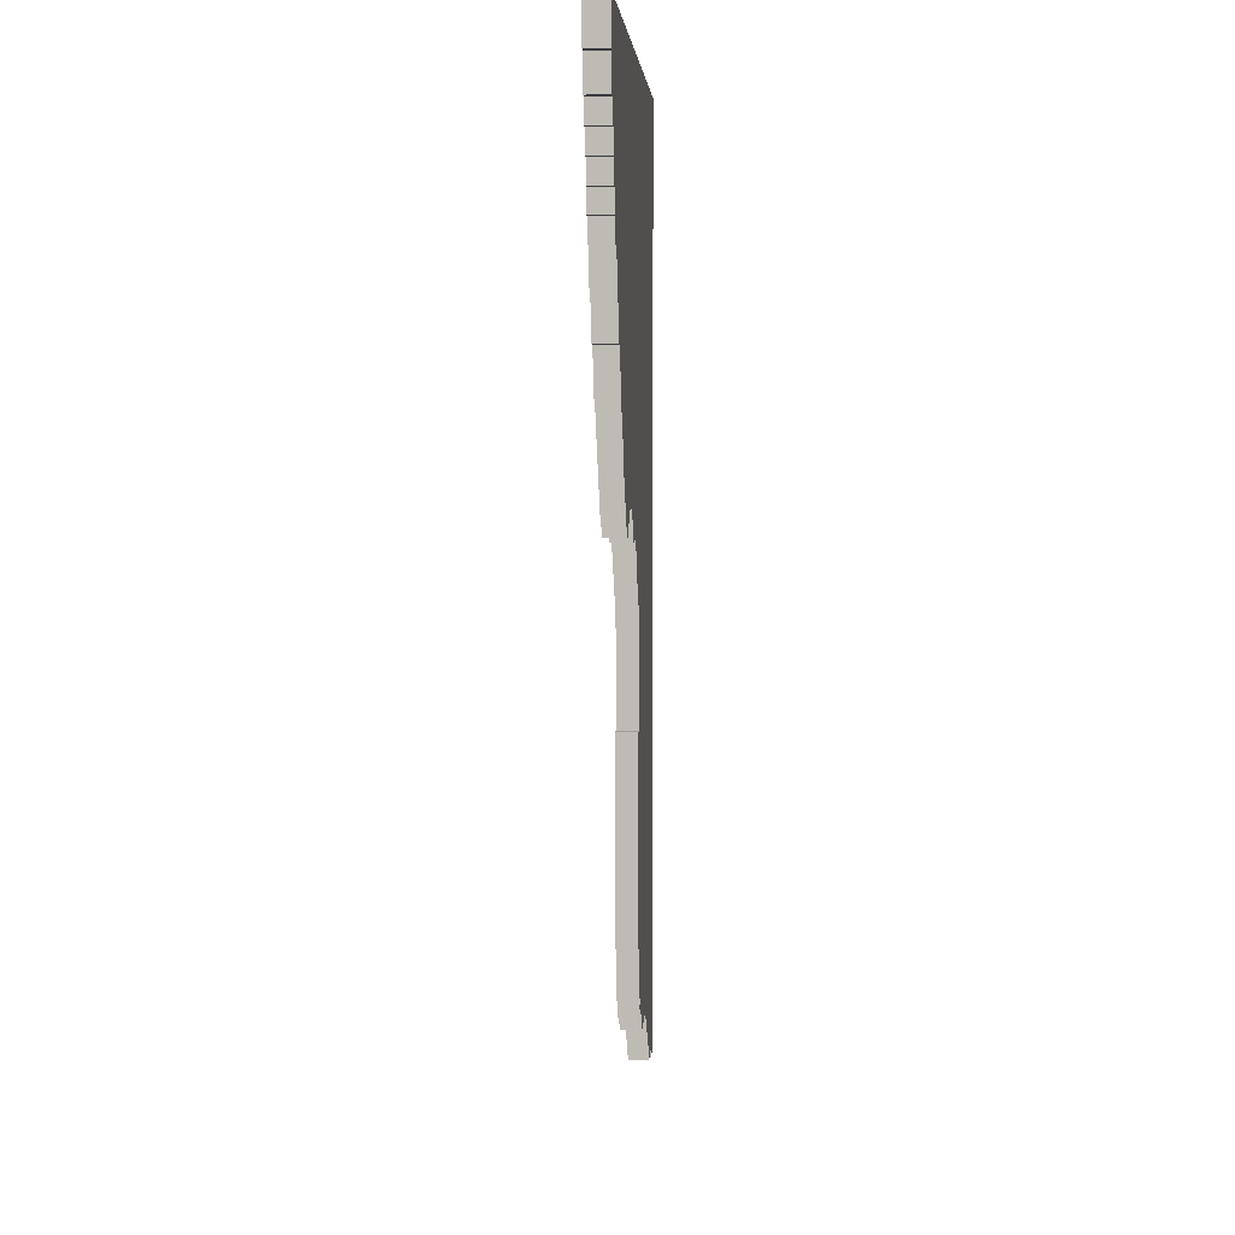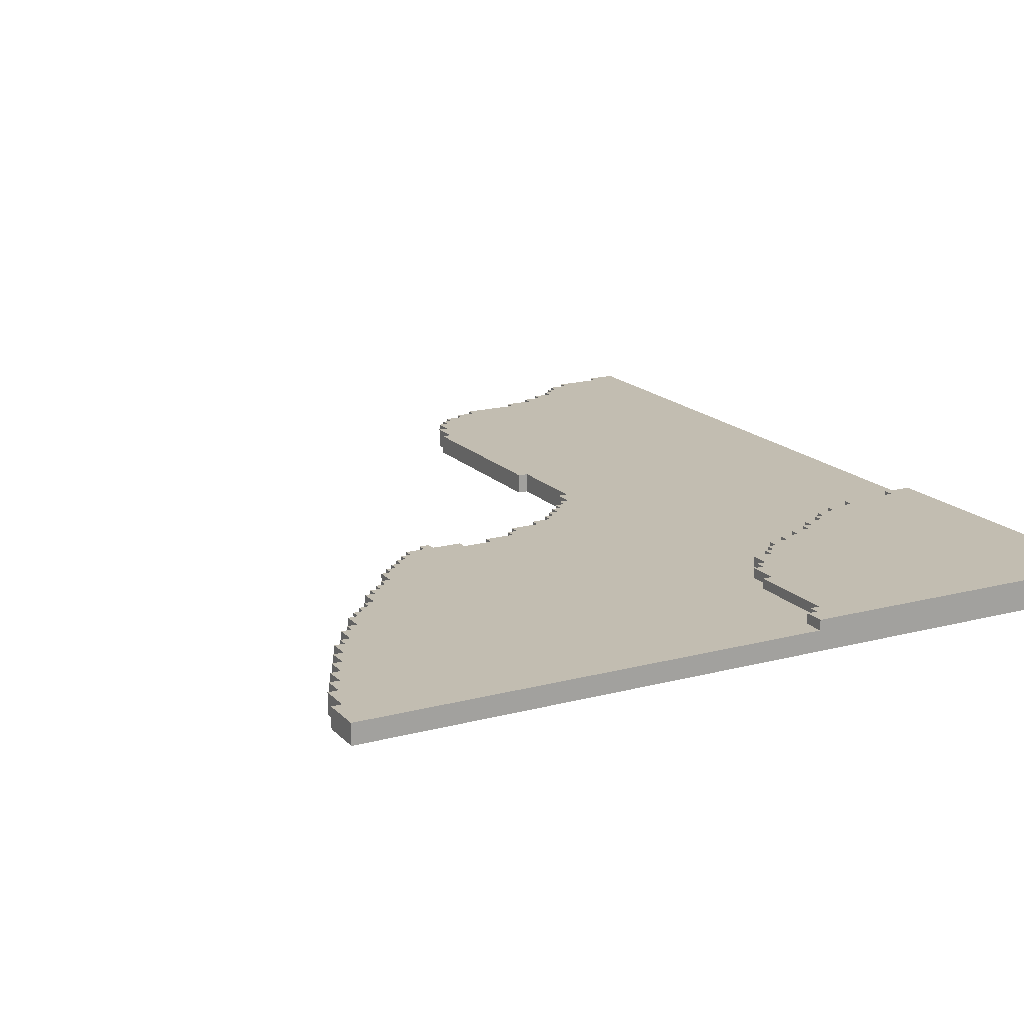
<metadata>
{"format":"obj","ext":"obj","renderer":"f3d","projection":"perspective","resolution":1024,"background":"white","views":[{"elev":5.1,"azim":-87.2,"up":"+Z"},{"elev":17.0,"azim":-28.1,"up":"+Y"}]}
</metadata>
<code>
g TerrainPieces-8
v -29 0 50
v -29 0 46
v -29 2 50
v -29 2 46
v -28 0 46
v -28 0 43
v -28 2 46
v -28 2 43
v -27 0 43
v -27 0 41
v -27 2 43
v -27 2 41
v -26 0 41
v -26 0 39
v -26 2 41
v -26 2 39
v -25 0 39
v -25 0 37
v -25 2 39
v -25 2 37
v -24 0 37
v -24 0 35
v -24 2 37
v -24 2 35
v -23 0 35
v -23 0 33
v -23 2 35
v -23 2 33
v -22 0 33
v -22 0 32
v -22 2 33
v -22 2 32
v -21 0 32
v -21 0 30
v -21 2 32
v -21 2 30
v -20 0 30
v -20 0 29
v -20 2 30
v -20 2 29
v -19 0 29
v -19 0 27
v -19 2 29
v -19 2 27
v -18 0 27
v -18 0 26
v -18 2 27
v -18 2 26
v -17 0 26
v -17 0 25
v -17 2 26
v -17 2 25
v -16 0 25
v -16 0 24
v -16 2 25
v -16 2 24
v -15 0 24
v -15 0 22
v -15 2 24
v -15 2 22
v -14 0 22
v -14 0 21
v -14 2 22
v -14 2 21
v -13 0 21
v -13 0 20
v -13 2 21
v -13 2 20
v -12 0 20
v -12 0 19
v -12 2 20
v -12 2 19
v -11 0 19
v -11 0 17
v -11 2 19
v -11 2 17
v -10 0 17
v -10 0 16
v -10 2 17
v -10 2 16
v -9 0 16
v -9 0 15
v -9 2 16
v -9 2 15
v -8 0 15
v -8 0 14
v -8 2 15
v -8 2 14
v -7 0 14
v -7 0 13
v -7 2 14
v -7 2 13
v -6 0 13
v -6 0 12
v -6 2 13
v -6 2 12
v -4 0 12
v -4 0 11
v -4 2 12
v -4 2 11
v 3 0 13
v 3 0 12
v 3 2 13
v 3 2 12
v 6 0 12
v 6 0 11
v 6 2 12
v 6 2 11
v 7 0 11
v 7 0 10
v 7 2 11
v 7 2 10
v 10 0 10
v 10 0 9
v 10 2 10
v 10 2 9
v 12 0 9
v 12 0 8
v 12 2 9
v 12 2 8
v 13 0 8
v 13 0 7
v 13 2 8
v 13 2 7
v 14 0 7
v 14 0 6
v 14 2 7
v 14 2 6
v 15 0 6
v 15 0 5
v 15 2 6
v 15 2 5
v 16 0 5
v 16 0 4
v 16 2 5
v 16 2 4
v 17 0 4
v 17 0 2
v 17 0 -7
v 17 0 -26
v 17 2 50
v 17 2 48
v 17 2 4
v 17 2 2
v 17 2 -7
v 17 2 -26
v 17 3 50
v 17 3 48
v 18 0 2
v 18 0 -7
v 18 0 -26
v 18 0 -29
v 18 2 48
v 18 2 47
v 18 2 2
v 18 2 -7
v 18 2 -26
v 18 2 -29
v 18 3 48
v 18 3 47
v 19 0 -29
v 19 0 -31
v 19 2 47
v 19 2 38
v 19 2 -29
v 19 2 -31
v 19 3 47
v 19 3 38
v 20 0 -31
v 20 0 -32
v 20 2 38
v 20 2 35
v 20 2 -31
v 20 2 -32
v 20 3 38
v 20 3 35
v 21 0 -32
v 21 0 -33
v 21 2 35
v 21 2 34
v 21 2 -32
v 21 2 -33
v 21 3 35
v 21 3 34
v 22 2 34
v 22 2 32
v 22 3 34
v 22 3 32
v 23 0 -33
v 23 0 -34
v 23 2 -33
v 23 2 -34
v 24 2 32
v 24 2 31
v 24 3 32
v 24 3 31
v 25 0 -34
v 25 0 -35
v 25 2 31
v 25 2 30
v 25 2 -34
v 25 2 -35
v 25 3 31
v 25 3 30
v 26 2 30
v 26 2 29
v 26 3 30
v 26 3 29
v 28 2 29
v 28 2 28
v 28 3 29
v 28 3 28
v 30 2 28
v 30 2 27
v 30 3 28
v 30 3 27
v 31 0 -35
v 31 0 -36
v 31 2 -35
v 31 2 -36
v 32 2 27
v 32 2 26
v 32 3 27
v 32 3 26
v 33 2 26
v 33 2 25
v 33 3 26
v 33 3 25
v 34 0 -36
v 34 0 -37
v 34 2 -36
v 34 2 -37
v 35 2 25
v 35 2 24
v 35 3 25
v 35 3 24
v 36 0 -37
v 36 0 -38
v 36 2 24
v 36 2 23
v 36 2 -37
v 36 2 -38
v 36 3 24
v 36 3 23
v 38 0 -38
v 38 0 -39
v 38 2 23
v 38 2 22
v 38 2 -38
v 38 2 -39
v 38 3 23
v 38 3 22
v 39 0 -39
v 39 0 -40
v 39 2 -39
v 39 2 -40
v 40 0 -40
v 40 0 -41
v 40 2 -40
v 40 2 -41
v 41 2 22
v 41 2 21
v 41 3 22
v 41 3 21
v 42 0 -41
v 42 0 -42
v 42 2 -41
v 42 2 -42
v 47 0 -42
v 47 0 -43
v 47 2 21
v 47 2 20
v 47 2 -42
v 47 2 -43
v 47 3 21
v 47 3 20
v -3 0 12
v -3 0 11
v -3 2 12
v -3 2 11
v 0 0 13
v 0 0 12
v 0 2 13
v 0 2 12
v 50 0 50
v 50 0 -43
v 50 2 20
v 50 2 -43
v 50 3 50
v 50 3 20
v -29 0 50
v -29 2 50
v 17 2 50
v 17 3 50
v 50 0 50
v 50 3 50
v 17 0 -7
v 17 2 -7
v 18 0 -7
v 18 2 -7
v 17 2 48
v 17 3 48
v 18 2 48
v 18 3 48
v 18 2 47
v 18 3 47
v 19 2 47
v 19 3 47
v -29 0 46
v -29 2 46
v -28 0 46
v -28 2 46
v -28 0 43
v -28 2 43
v -27 0 43
v -27 2 43
v -27 0 41
v -27 2 41
v -26 0 41
v -26 2 41
v -26 0 39
v -26 2 39
v -25 0 39
v -25 2 39
v 19 2 38
v 19 3 38
v 20 2 38
v 20 3 38
v -25 0 37
v -25 2 37
v -24 0 37
v -24 2 37
v -24 0 35
v -24 2 35
v -23 0 35
v -23 2 35
v 20 2 35
v 20 3 35
v 21 2 35
v 21 3 35
v 21 2 34
v 21 3 34
v 22 2 34
v 22 3 34
v -23 0 33
v -23 2 33
v -22 0 33
v -22 2 33
v -22 0 32
v -22 2 32
v -21 0 32
v -21 2 32
v 22 2 32
v 22 3 32
v 24 2 32
v 24 3 32
v 24 2 31
v 24 3 31
v 25 2 31
v 25 3 31
v -21 0 30
v -21 2 30
v -20 0 30
v -20 2 30
v 25 2 30
v 25 3 30
v 26 2 30
v 26 3 30
v -20 0 29
v -20 2 29
v -19 0 29
v -19 2 29
v 26 2 29
v 26 3 29
v 28 2 29
v 28 3 29
v 28 2 28
v 28 3 28
v 30 2 28
v 30 3 28
v -19 0 27
v -19 2 27
v -18 0 27
v -18 2 27
v 30 2 27
v 30 3 27
v 32 2 27
v 32 3 27
v -18 0 26
v -18 2 26
v -17 0 26
v -17 2 26
v 32 2 26
v 32 3 26
v 33 2 26
v 33 3 26
v -17 0 25
v -17 2 25
v -16 0 25
v -16 2 25
v 33 2 25
v 33 3 25
v 35 2 25
v 35 3 25
v -16 0 24
v -16 2 24
v -15 0 24
v -15 2 24
v 35 2 24
v 35 3 24
v 36 2 24
v 36 3 24
v 36 2 23
v 36 3 23
v 38 2 23
v 38 3 23
v -15 0 22
v -15 2 22
v -14 0 22
v -14 2 22
v 38 2 22
v 38 3 22
v 41 2 22
v 41 3 22
v -14 0 21
v -14 2 21
v -13 0 21
v -13 2 21
v 41 2 21
v 41 3 21
v 47 2 21
v 47 3 21
v -13 0 20
v -13 2 20
v -12 0 20
v -12 2 20
v 47 2 20
v 47 3 20
v 50 2 20
v 50 3 20
v -12 0 19
v -12 2 19
v -11 0 19
v -11 2 19
v -11 0 17
v -11 2 17
v -10 0 17
v -10 2 17
v -10 0 16
v -10 2 16
v -9 0 16
v -9 2 16
v -9 0 15
v -9 2 15
v -8 0 15
v -8 2 15
v -8 0 14
v -8 2 14
v -7 0 14
v -7 2 14
v -7 0 13
v -7 2 13
v -6 0 13
v -6 2 13
v 0 0 13
v 0 2 13
v 3 0 13
v 3 2 13
v -6 0 12
v -6 2 12
v -4 0 12
v -4 2 12
v -3 0 12
v -3 2 12
v 0 0 12
v 0 2 12
v 3 0 12
v 3 2 12
v 6 0 12
v 6 2 12
v -4 0 11
v -4 2 11
v -3 0 11
v -3 2 11
v 6 0 11
v 6 2 11
v 7 0 11
v 7 2 11
v 7 0 10
v 7 2 10
v 10 0 10
v 10 2 10
v 10 0 9
v 10 2 9
v 12 0 9
v 12 2 9
v 12 0 8
v 12 2 8
v 13 0 8
v 13 2 8
v 13 0 7
v 13 2 7
v 14 0 7
v 14 2 7
v 14 0 6
v 14 2 6
v 15 0 6
v 15 2 6
v 15 0 5
v 15 2 5
v 16 0 5
v 16 2 5
v 16 0 4
v 16 2 4
v 17 0 4
v 17 2 4
v 17 0 2
v 17 2 2
v 18 0 2
v 18 2 2
v 17 0 -26
v 17 2 -26
v 18 0 -26
v 18 2 -26
v 18 0 -29
v 18 2 -29
v 19 0 -29
v 19 2 -29
v 19 0 -31
v 19 2 -31
v 20 0 -31
v 20 2 -31
v 20 0 -32
v 20 2 -32
v 21 0 -32
v 21 2 -32
v 21 0 -33
v 21 2 -33
v 23 0 -33
v 23 2 -33
v 23 0 -34
v 23 2 -34
v 25 0 -34
v 25 2 -34
v 25 0 -35
v 25 2 -35
v 31 0 -35
v 31 2 -35
v 31 0 -36
v 31 2 -36
v 34 0 -36
v 34 2 -36
v 34 0 -37
v 34 2 -37
v 36 0 -37
v 36 2 -37
v 36 0 -38
v 36 2 -38
v 38 0 -38
v 38 2 -38
v 38 0 -39
v 38 2 -39
v 39 0 -39
v 39 2 -39
v 39 0 -40
v 39 2 -40
v 40 0 -40
v 40 2 -40
v 40 0 -41
v 40 2 -41
v 42 0 -41
v 42 2 -41
v 42 0 -42
v 42 2 -42
v 47 0 -42
v 47 2 -42
v 47 0 -43
v 47 2 -43
v 50 0 -43
v 50 2 -43
v -29 0 50
v 50 0 50
v -29 0 46
v -28 0 46
v -28 0 43
v -27 0 43
v -27 0 41
v -26 0 41
v -26 0 39
v -25 0 39
v -25 0 37
v -24 0 37
v -24 0 35
v -23 0 35
v -23 0 33
v -22 0 33
v -22 0 32
v -21 0 32
v -21 0 30
v -20 0 30
v -20 0 29
v -19 0 29
v -19 0 27
v -18 0 27
v -18 0 26
v -17 0 26
v -17 0 25
v -16 0 25
v -16 0 24
v -15 0 24
v -15 0 22
v -14 0 22
v -14 0 21
v -13 0 21
v -13 0 20
v -12 0 20
v -12 0 19
v -11 0 19
v -11 0 17
v -10 0 17
v -10 0 16
v -9 0 16
v -9 0 15
v -8 0 15
v -8 0 14
v -7 0 14
v -7 0 13
v -6 0 13
v 0 0 13
v 3 0 13
v -6 0 12
v -4 0 12
v -3 0 12
v 0 0 12
v 3 0 12
v 6 0 12
v -4 0 11
v -3 0 11
v 6 0 11
v 7 0 11
v 7 0 10
v 10 0 10
v 10 0 9
v 12 0 9
v 12 0 8
v 13 0 8
v 13 0 7
v 14 0 7
v 14 0 6
v 15 0 6
v 15 0 5
v 16 0 5
v 16 0 4
v 17 0 4
v 17 0 2
v 18 0 2
v 17 0 -7
v 18 0 -7
v 17 0 -26
v 18 0 -26
v 18 0 -29
v 19 0 -29
v 19 0 -31
v 20 0 -31
v 20 0 -32
v 21 0 -32
v 21 0 -33
v 23 0 -33
v 23 0 -34
v 25 0 -34
v 25 0 -35
v 31 0 -35
v 31 0 -36
v 34 0 -36
v 34 0 -37
v 36 0 -37
v 36 0 -38
v 38 0 -38
v 38 0 -39
v 39 0 -39
v 39 0 -40
v 40 0 -40
v 40 0 -41
v 42 0 -41
v 42 0 -42
v 47 0 -42
v 47 0 -43
v 50 0 -43
v -29 2 50
v 17 2 50
v 17 2 48
v 18 2 48
v 18 2 47
v 19 2 47
v -29 2 46
v -28 2 46
v -28 2 43
v -27 2 43
v -27 2 41
v -26 2 41
v -26 2 39
v -25 2 39
v 19 2 38
v 20 2 38
v -25 2 37
v -24 2 37
v -24 2 35
v -23 2 35
v 20 2 35
v 21 2 35
v 21 2 34
v 22 2 34
v -23 2 33
v -22 2 33
v -22 2 32
v -21 2 32
v 22 2 32
v 24 2 32
v 24 2 31
v 25 2 31
v -21 2 30
v -20 2 30
v 25 2 30
v 26 2 30
v -20 2 29
v -19 2 29
v 26 2 29
v 28 2 29
v 28 2 28
v 30 2 28
v -19 2 27
v -18 2 27
v 30 2 27
v 32 2 27
v -18 2 26
v -17 2 26
v 32 2 26
v 33 2 26
v -17 2 25
v -16 2 25
v 33 2 25
v 35 2 25
v -16 2 24
v -15 2 24
v 35 2 24
v 36 2 24
v 36 2 23
v 38 2 23
v -15 2 22
v -14 2 22
v 38 2 22
v 41 2 22
v -14 2 21
v -13 2 21
v 41 2 21
v 47 2 21
v -13 2 20
v -12 2 20
v 47 2 20
v 50 2 20
v -12 2 19
v -11 2 19
v -11 2 17
v -10 2 17
v -10 2 16
v -9 2 16
v -9 2 15
v -8 2 15
v -8 2 14
v -7 2 14
v -7 2 13
v -6 2 13
v 0 2 13
v 3 2 13
v -6 2 12
v -4 2 12
v -3 2 12
v 0 2 12
v 3 2 12
v 6 2 12
v -4 2 11
v -3 2 11
v 6 2 11
v 7 2 11
v 7 2 10
v 10 2 10
v 10 2 9
v 12 2 9
v 12 2 8
v 13 2 8
v 13 2 7
v 14 2 7
v 14 2 6
v 15 2 6
v 15 2 5
v 16 2 5
v 16 2 4
v 17 2 4
v 17 2 2
v 18 2 2
v 17 2 -7
v 18 2 -7
v 17 2 -26
v 18 2 -26
v 18 2 -29
v 19 2 -29
v 19 2 -31
v 20 2 -31
v 20 2 -32
v 21 2 -32
v 21 2 -33
v 23 2 -33
v 23 2 -34
v 25 2 -34
v 25 2 -35
v 31 2 -35
v 31 2 -36
v 34 2 -36
v 34 2 -37
v 36 2 -37
v 36 2 -38
v 38 2 -38
v 38 2 -39
v 39 2 -39
v 39 2 -40
v 40 2 -40
v 40 2 -41
v 42 2 -41
v 42 2 -42
v 47 2 -42
v 47 2 -43
v 50 2 -43
v 17 3 50
v 50 3 50
v 17 3 48
v 18 3 48
v 18 3 47
v 19 3 47
v 19 3 38
v 20 3 38
v 20 3 35
v 21 3 35
v 21 3 34
v 22 3 34
v 22 3 32
v 24 3 32
v 24 3 31
v 25 3 31
v 25 3 30
v 26 3 30
v 26 3 29
v 28 3 29
v 28 3 28
v 30 3 28
v 30 3 27
v 32 3 27
v 32 3 26
v 33 3 26
v 33 3 25
v 35 3 25
v 35 3 24
v 36 3 24
v 36 3 23
v 38 3 23
v 38 3 22
v 41 3 22
v 41 3 21
v 47 3 21
v 47 3 20
v 50 3 20
f 3 2 1
f 4 2 3
f 7 6 5
f 8 6 7
f 11 10 9
f 12 10 11
f 15 14 13
f 16 14 15
f 19 18 17
f 20 18 19
f 23 22 21
f 24 22 23
f 27 26 25
f 28 26 27
f 31 30 29
f 32 30 31
f 35 34 33
f 36 34 35
f 39 38 37
f 40 38 39
f 43 42 41
f 44 42 43
f 47 46 45
f 48 46 47
f 51 50 49
f 52 50 51
f 55 54 53
f 56 54 55
f 59 58 57
f 60 58 59
f 63 62 61
f 64 62 63
f 67 66 65
f 68 66 67
f 71 70 69
f 72 70 71
f 75 74 73
f 76 74 75
f 79 78 77
f 80 78 79
f 83 82 81
f 84 82 83
f 87 86 85
f 88 86 87
f 91 90 89
f 92 90 91
f 95 94 93
f 96 94 95
f 99 98 97
f 100 98 99
f 103 102 101
f 104 102 103
f 107 106 105
f 108 106 107
f 111 110 109
f 112 110 111
f 115 114 113
f 116 114 115
f 119 118 117
f 120 118 119
f 123 122 121
f 124 122 123
f 127 126 125
f 128 126 127
f 131 130 129
f 132 130 131
f 135 134 133
f 136 134 135
f 143 138 137
f 144 138 143
f 145 140 139
f 146 140 145
f 147 142 141
f 148 142 147
f 155 150 149
f 156 150 155
f 157 152 151
f 158 152 157
f 159 154 153
f 160 154 159
f 165 162 161
f 166 162 165
f 167 164 163
f 168 164 167
f 173 170 169
f 174 170 173
f 175 172 171
f 176 172 175
f 181 178 177
f 182 178 181
f 183 180 179
f 184 180 183
f 187 186 185
f 188 186 187
f 191 190 189
f 192 190 191
f 195 194 193
f 196 194 195
f 201 198 197
f 202 198 201
f 203 200 199
f 204 200 203
f 207 206 205
f 208 206 207
f 211 210 209
f 212 210 211
f 215 214 213
f 216 214 215
f 219 218 217
f 220 218 219
f 223 222 221
f 224 222 223
f 227 226 225
f 228 226 227
f 231 230 229
f 232 230 231
f 235 234 233
f 236 234 235
f 241 238 237
f 242 238 241
f 243 240 239
f 244 240 243
f 249 246 245
f 250 246 249
f 251 248 247
f 252 248 251
f 255 254 253
f 256 254 255
f 259 258 257
f 260 258 259
f 263 262 261
f 264 262 263
f 267 266 265
f 268 266 267
f 273 270 269
f 274 270 273
f 275 272 271
f 276 272 275
f 277 278 279
f 279 278 280
f 281 282 283
f 283 282 284
f 285 286 287
f 287 286 288
f 285 287 289
f 289 287 290
f 293 292 291
f 295 293 291
f 295 294 293
f 296 294 295
f 299 298 297
f 300 298 299
f 301 302 303
f 303 302 304
f 305 306 307
f 307 306 308
f 309 310 311
f 311 310 312
f 313 314 315
f 315 314 316
f 317 318 319
f 319 318 320
f 321 322 323
f 323 322 324
f 325 326 327
f 327 326 328
f 329 330 331
f 331 330 332
f 333 334 335
f 335 334 336
f 337 338 339
f 339 338 340
f 341 342 343
f 343 342 344
f 345 346 347
f 347 346 348
f 349 350 351
f 351 350 352
f 353 354 355
f 355 354 356
f 357 358 359
f 359 358 360
f 361 362 363
f 363 362 364
f 365 366 367
f 367 366 368
f 369 370 371
f 371 370 372
f 373 374 375
f 375 374 376
f 377 378 379
f 379 378 380
f 381 382 383
f 383 382 384
f 385 386 387
f 387 386 388
f 389 390 391
f 391 390 392
f 393 394 395
f 395 394 396
f 397 398 399
f 399 398 400
f 401 402 403
f 403 402 404
f 405 406 407
f 407 406 408
f 409 410 411
f 411 410 412
f 413 414 415
f 415 414 416
f 417 418 419
f 419 418 420
f 421 422 423
f 423 422 424
f 425 426 427
f 427 426 428
f 429 430 431
f 431 430 432
f 433 434 435
f 435 434 436
f 437 438 439
f 439 438 440
f 441 442 443
f 443 442 444
f 445 446 447
f 447 446 448
f 449 450 451
f 451 450 452
f 453 454 455
f 455 454 456
f 457 458 459
f 459 458 460
f 461 462 463
f 463 462 464
f 465 466 467
f 467 466 468
f 469 470 471
f 471 470 472
f 473 474 475
f 475 474 476
f 477 478 479
f 479 478 480
f 481 482 483
f 483 482 484
f 485 486 487
f 487 486 488
f 489 490 491
f 491 490 492
f 493 494 495
f 495 494 496
f 497 498 499
f 499 498 500
f 501 502 503
f 503 502 504
f 505 506 507
f 507 506 508
f 509 510 511
f 511 510 512
f 513 514 515
f 515 514 516
f 517 518 519
f 519 518 520
f 521 522 523
f 523 522 524
f 525 526 527
f 527 526 528
f 529 530 531
f 531 530 532
f 533 534 535
f 535 534 536
f 537 538 539
f 539 538 540
f 541 542 543
f 543 542 544
f 545 546 547
f 547 546 548
f 549 550 551
f 551 550 552
f 553 554 555
f 555 554 556
f 557 558 559
f 559 558 560
f 561 562 563
f 563 562 564
f 565 566 567
f 567 566 568
f 569 570 571
f 571 570 572
f 573 574 575
f 575 574 576
f 577 578 579
f 579 578 580
f 583 582 581
f 584 582 583
f 585 582 584
f 586 582 585
f 587 582 586
f 588 582 587
f 589 582 588
f 590 582 589
f 591 582 590
f 592 582 591
f 593 582 592
f 594 582 593
f 595 582 594
f 596 582 595
f 597 582 596
f 598 582 597
f 599 582 598
f 600 582 599
f 601 582 600
f 602 582 601
f 603 582 602
f 604 582 603
f 605 582 604
f 606 582 605
f 607 582 606
f 608 582 607
f 609 582 608
f 610 582 609
f 611 582 610
f 612 582 611
f 613 582 612
f 614 582 613
f 615 582 614
f 616 582 615
f 617 582 616
f 618 582 617
f 619 582 618
f 620 582 619
f 621 582 620
f 622 582 621
f 623 582 622
f 624 582 623
f 625 582 624
f 626 582 625
f 627 582 626
f 628 582 627
f 629 582 628
f 630 582 629
f 631 629 628
f 632 629 631
f 633 629 632
f 634 629 633
f 635 582 630
f 636 582 635
f 637 633 632
f 638 633 637
f 639 582 636
f 640 582 639
f 641 582 640
f 642 582 641
f 643 582 642
f 644 582 643
f 645 582 644
f 646 582 645
f 647 582 646
f 648 582 647
f 649 582 648
f 650 582 649
f 651 582 650
f 652 582 651
f 653 582 652
f 654 582 653
f 655 582 654
f 656 582 655
f 658 582 656
f 659 658 657
f 660 582 658
f 660 658 659
f 661 582 660
f 662 582 661
f 663 582 662
f 664 582 663
f 665 582 664
f 666 582 665
f 667 582 666
f 668 582 667
f 669 582 668
f 670 582 669
f 671 582 670
f 672 582 671
f 673 582 672
f 674 582 673
f 675 582 674
f 676 582 675
f 677 582 676
f 678 582 677
f 679 582 678
f 680 582 679
f 681 582 680
f 682 582 681
f 683 582 682
f 684 582 683
f 685 582 684
f 686 582 685
f 687 582 686
f 688 582 687
f 689 690 691
f 691 692 693
f 689 691 695
f 693 694 695
f 691 693 695
f 695 694 696
f 696 694 697
f 697 694 698
f 698 694 699
f 699 694 700
f 700 694 701
f 701 694 702
f 702 694 703
f 702 703 705
f 703 704 705
f 705 704 706
f 706 704 707
f 707 704 708
f 708 704 709
f 709 710 711
f 708 709 711
f 708 711 713
f 711 712 713
f 713 712 714
f 714 712 715
f 715 712 716
f 716 712 717
f 717 718 719
f 716 717 719
f 716 719 721
f 719 720 721
f 721 720 722
f 722 720 723
f 723 724 725
f 722 723 725
f 725 724 726
f 726 724 727
f 727 728 729
f 726 727 729
f 726 729 731
f 729 730 731
f 731 730 732
f 732 730 733
f 733 734 735
f 732 733 735
f 735 734 736
f 736 734 737
f 737 738 739
f 736 737 739
f 739 738 740
f 740 738 741
f 741 742 743
f 740 741 743
f 743 742 744
f 744 742 745
f 745 746 747
f 744 745 747
f 744 747 749
f 747 748 749
f 749 748 750
f 750 748 751
f 751 752 753
f 750 751 753
f 753 752 754
f 754 752 755
f 755 756 757
f 754 755 757
f 757 756 758
f 758 756 759
f 759 760 761
f 758 759 761
f 761 760 762
f 762 760 763
f 763 760 764
f 764 760 765
f 765 760 766
f 766 760 767
f 767 760 768
f 768 760 769
f 769 760 770
f 770 760 771
f 771 760 772
f 772 760 773
f 773 760 774
f 772 773 775
f 775 773 776
f 776 773 777
f 777 773 778
f 774 760 779
f 779 760 780
f 776 777 781
f 781 777 782
f 780 760 783
f 783 760 784
f 784 760 785
f 785 760 786
f 786 760 787
f 787 760 788
f 788 760 789
f 789 760 790
f 790 760 791
f 791 760 792
f 792 760 793
f 793 760 794
f 794 760 795
f 795 760 796
f 796 760 797
f 797 760 798
f 798 760 799
f 799 760 800
f 800 760 802
f 801 802 803
f 802 760 804
f 803 802 804
f 804 760 805
f 805 760 806
f 806 760 807
f 807 760 808
f 808 760 809
f 809 760 810
f 810 760 811
f 811 760 812
f 812 760 813
f 813 760 814
f 814 760 815
f 815 760 816
f 816 760 817
f 817 760 818
f 818 760 819
f 819 760 820
f 820 760 821
f 821 760 822
f 822 760 823
f 823 760 824
f 824 760 825
f 825 760 826
f 826 760 827
f 827 760 828
f 828 760 829
f 829 760 830
f 830 760 831
f 831 760 832
f 833 834 835
f 835 834 836
f 836 834 837
f 837 834 838
f 838 834 839
f 839 834 840
f 840 834 841
f 841 834 842
f 842 834 843
f 843 834 844
f 844 834 845
f 845 834 846
f 846 834 847
f 847 834 848
f 848 834 849
f 849 834 850
f 850 834 851
f 851 834 852
f 852 834 853
f 853 834 854
f 854 834 855
f 855 834 856
f 856 834 857
f 857 834 858
f 858 834 859
f 859 834 860
f 860 834 861
f 861 834 862
f 862 834 863
f 863 834 864
f 864 834 865
f 865 834 866
f 866 834 867
f 867 834 868
f 868 834 869
f 869 834 870

</code>
